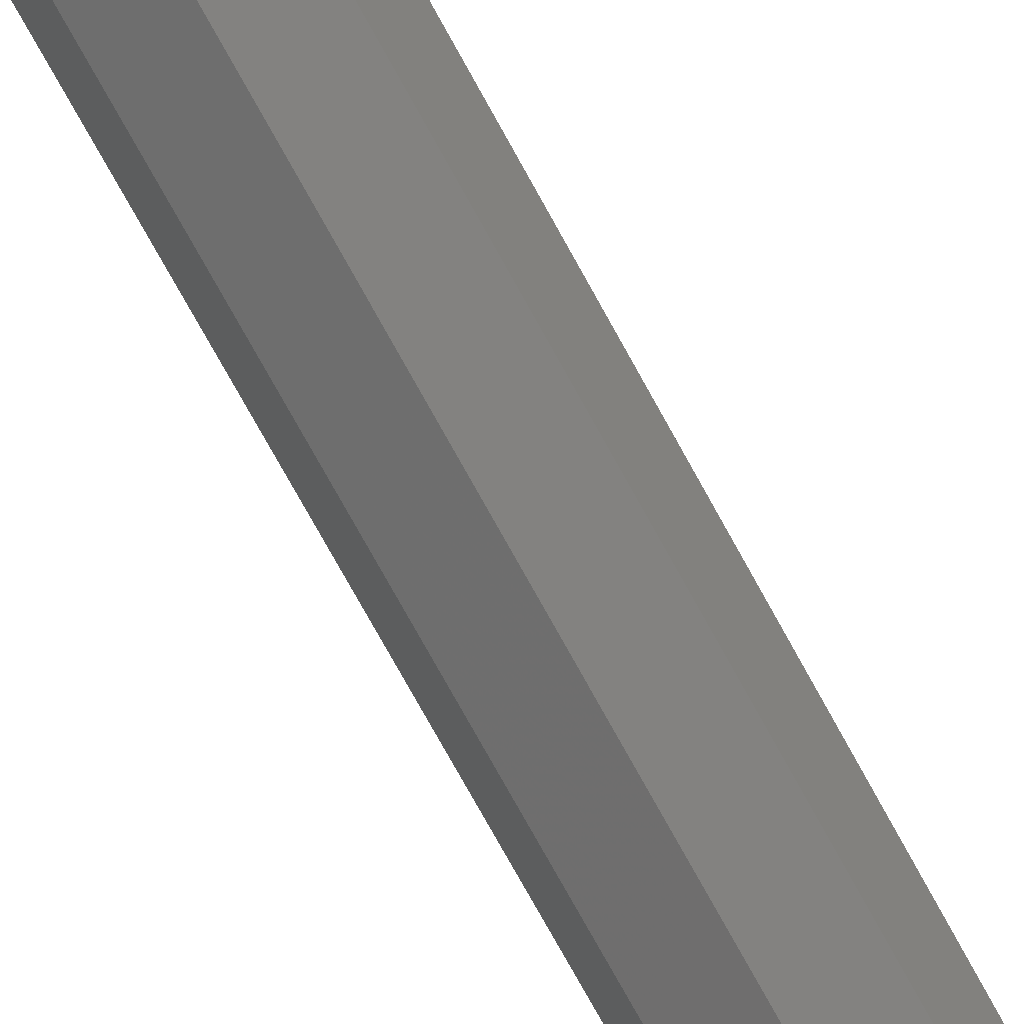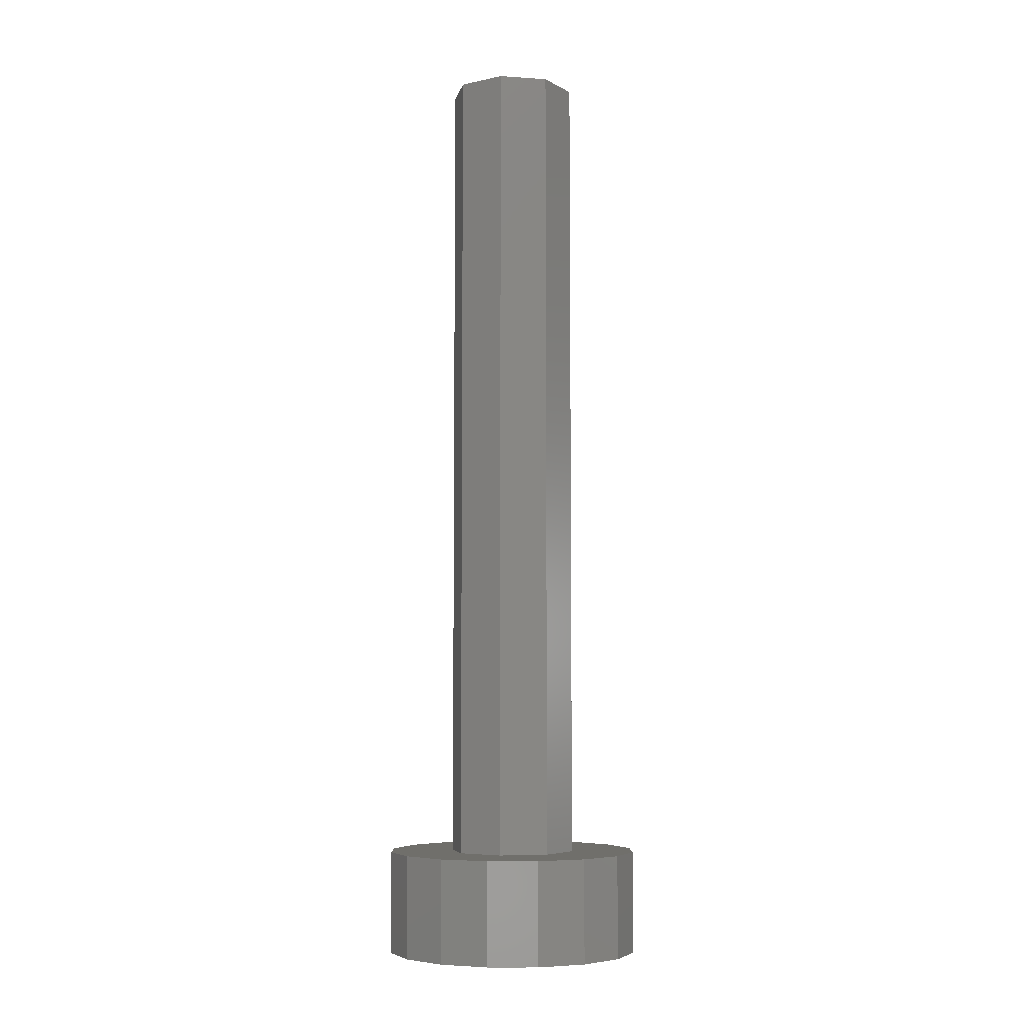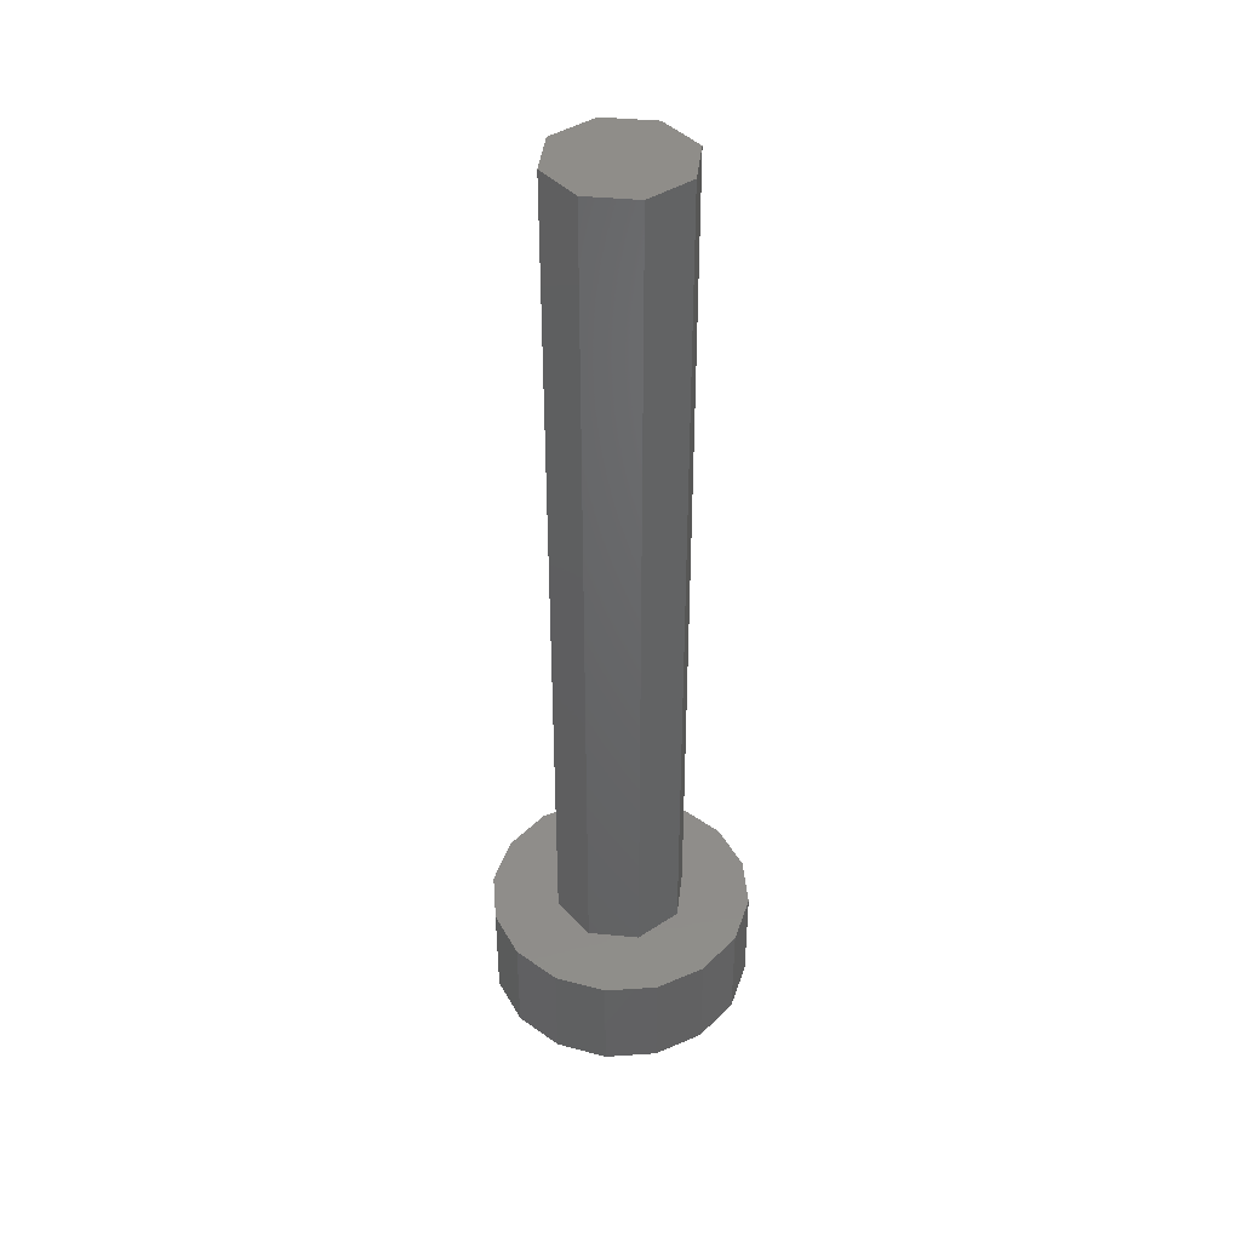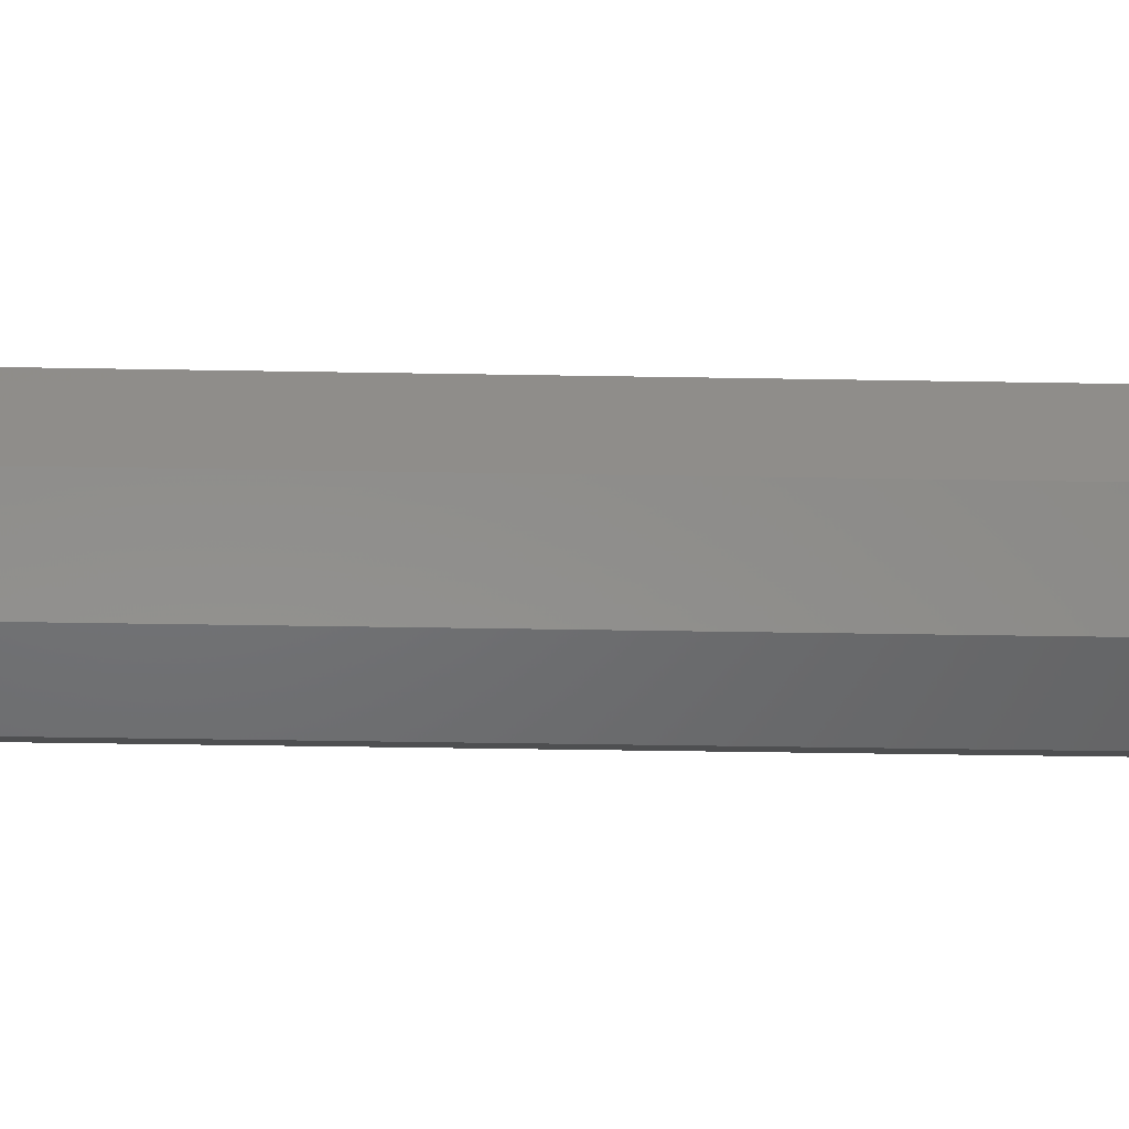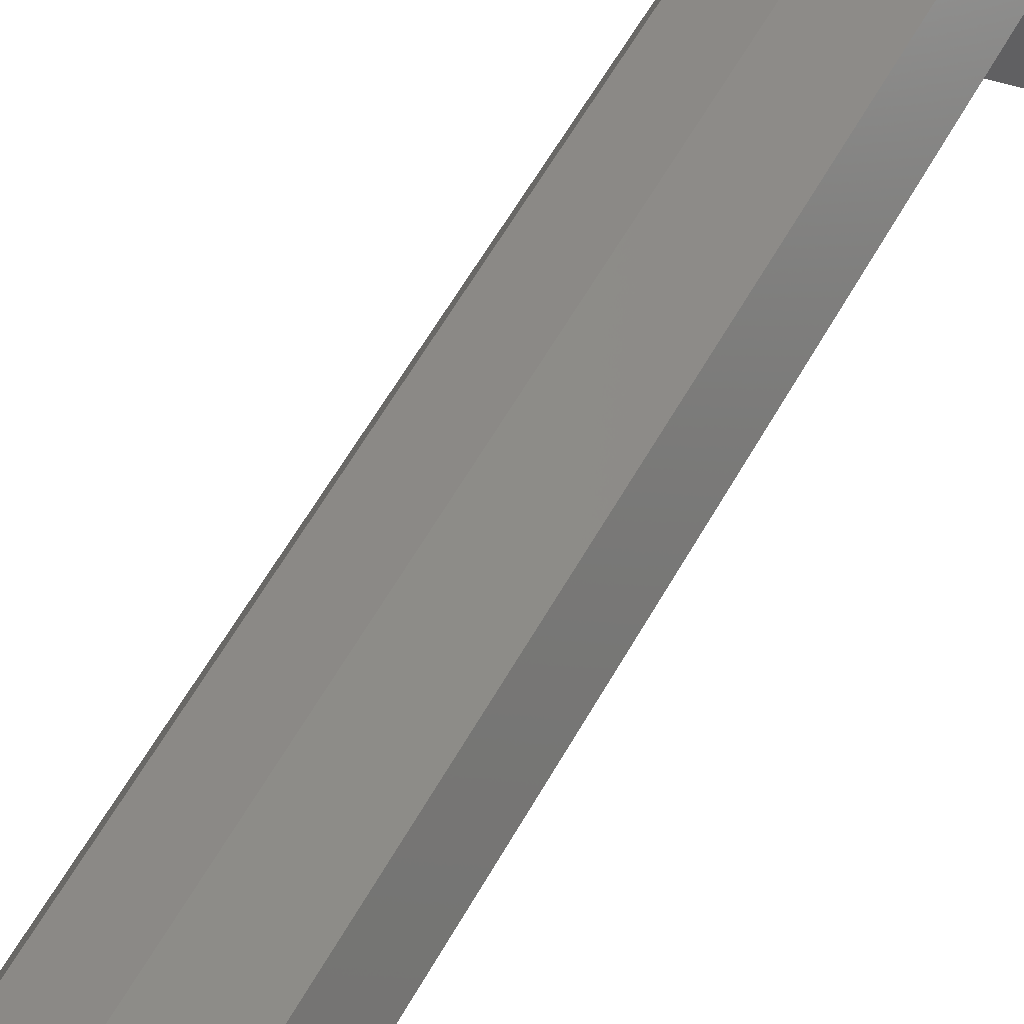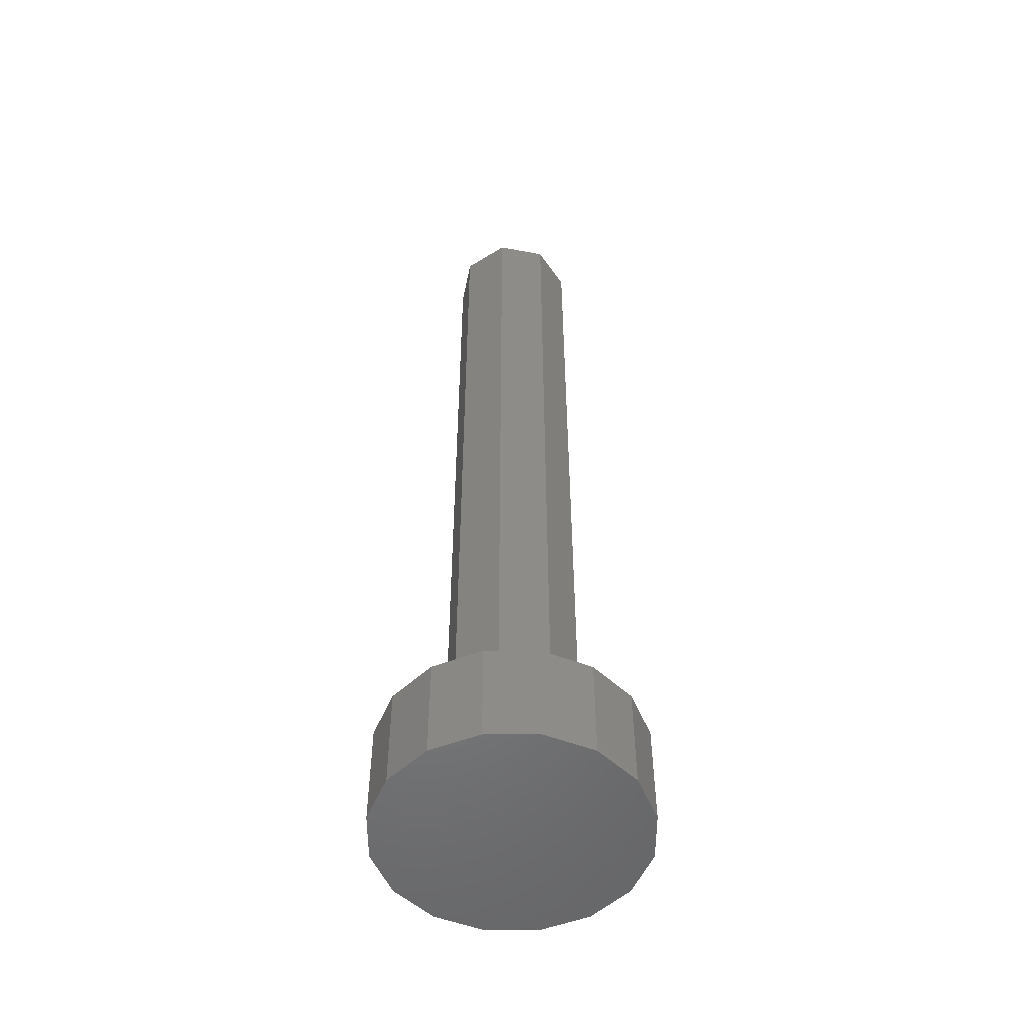
<metadata>
{"format":"stl","ext":"stl","renderer":"f3d","projection":"perspective","resolution":1024,"background":"white","views":[{"elev":-77.5,"azim":-150.9,"up":"+Y"},{"elev":-5.9,"azim":10.9,"up":"+Z"},{"elev":41.5,"azim":164.1,"up":"+Z"},{"elev":-26.4,"azim":88.2,"up":"+Y"},{"elev":54.8,"azim":27.9,"up":"+Y"},{"elev":-52.1,"azim":11.2,"up":"+Z"}]}
</metadata>
<code>
# stl→obj: 48 verts, 92 faces
v -1.768 -1.768 4
v -2.5 0 36
v -2.5 0 4
v -1.768 -1.768 36
v 1.768 1.768 4
v 0 2.5 36
v 1.768 1.768 36
v 0 2.5 4
v 2.5 0 36
v 2.5 0 4
v 0 -2.5 36
v 0 -2.5 4
v -1.768 1.768 36
v -1.768 1.768 4
v 1.768 -1.768 36
v 4.619 -1.913 0
v 4.619 1.913 0
v 5 0 0
v 3.536 -3.536 0
v 3.536 3.536 0
v 1.913 -4.619 0
v 1.913 4.619 0
v 0 -5 0
v 0 5 0
v -1.913 -4.619 0
v -1.913 4.619 0
v -3.536 -3.536 0
v -3.536 3.536 0
v -4.619 -1.913 0
v -4.619 1.913 0
v -5 0 0
v 1.768 -1.768 4
v 4.619 1.913 4
v 3.536 3.536 4
v 5 0 4
v -4.619 1.913 4
v -5 0 4
v -4.619 -1.913 4
v -1.913 4.619 4
v 0 5 4
v 1.913 -4.619 4
v 0 -5 4
v 3.536 -3.536 4
v 4.619 -1.913 4
v 1.913 4.619 4
v -3.536 3.536 4
v -3.536 -3.536 4
v -1.913 -4.619 4
f 1 2 3
f 2 1 4
f 5 6 7
f 6 5 8
f 9 5 7
f 5 9 10
f 1 11 4
f 11 1 12
f 8 13 6
f 13 8 14
f 3 13 14
f 13 3 2
f 7 15 9
f 6 15 7
f 6 11 15
f 13 11 6
f 13 4 11
f 4 13 2
f 16 17 18
f 19 17 16
f 19 20 17
f 21 20 19
f 21 22 20
f 23 22 21
f 23 24 22
f 25 24 23
f 25 26 24
f 27 26 25
f 27 28 26
f 29 28 27
f 29 30 28
f 30 29 31
f 15 10 9
f 10 15 32
f 12 15 11
f 15 12 32
f 33 20 34
f 20 33 17
f 35 17 33
f 17 35 18
f 31 36 30
f 36 31 37
f 29 37 31
f 37 29 38
f 24 39 40
f 39 24 26
f 23 41 42
f 41 23 21
f 43 16 44
f 16 43 19
f 20 45 34
f 45 20 22
f 44 18 35
f 18 44 16
f 30 46 28
f 46 30 36
f 21 43 41
f 43 21 19
f 22 40 45
f 40 22 24
f 26 46 39
f 46 26 28
f 27 38 29
f 38 27 47
f 25 42 48
f 42 25 23
f 27 48 47
f 48 27 25
f 10 35 33
f 5 33 34
f 35 10 44
f 32 44 10
f 5 34 45
f 33 5 10
f 8 45 40
f 45 8 5
f 39 8 40
f 8 39 14
f 46 14 39
f 36 14 46
f 44 32 43
f 43 32 41
f 12 41 32
f 12 42 41
f 48 12 1
f 12 48 42
f 38 1 3
f 14 36 3
f 1 47 48
f 37 3 36
f 1 38 47
f 3 37 38

</code>
